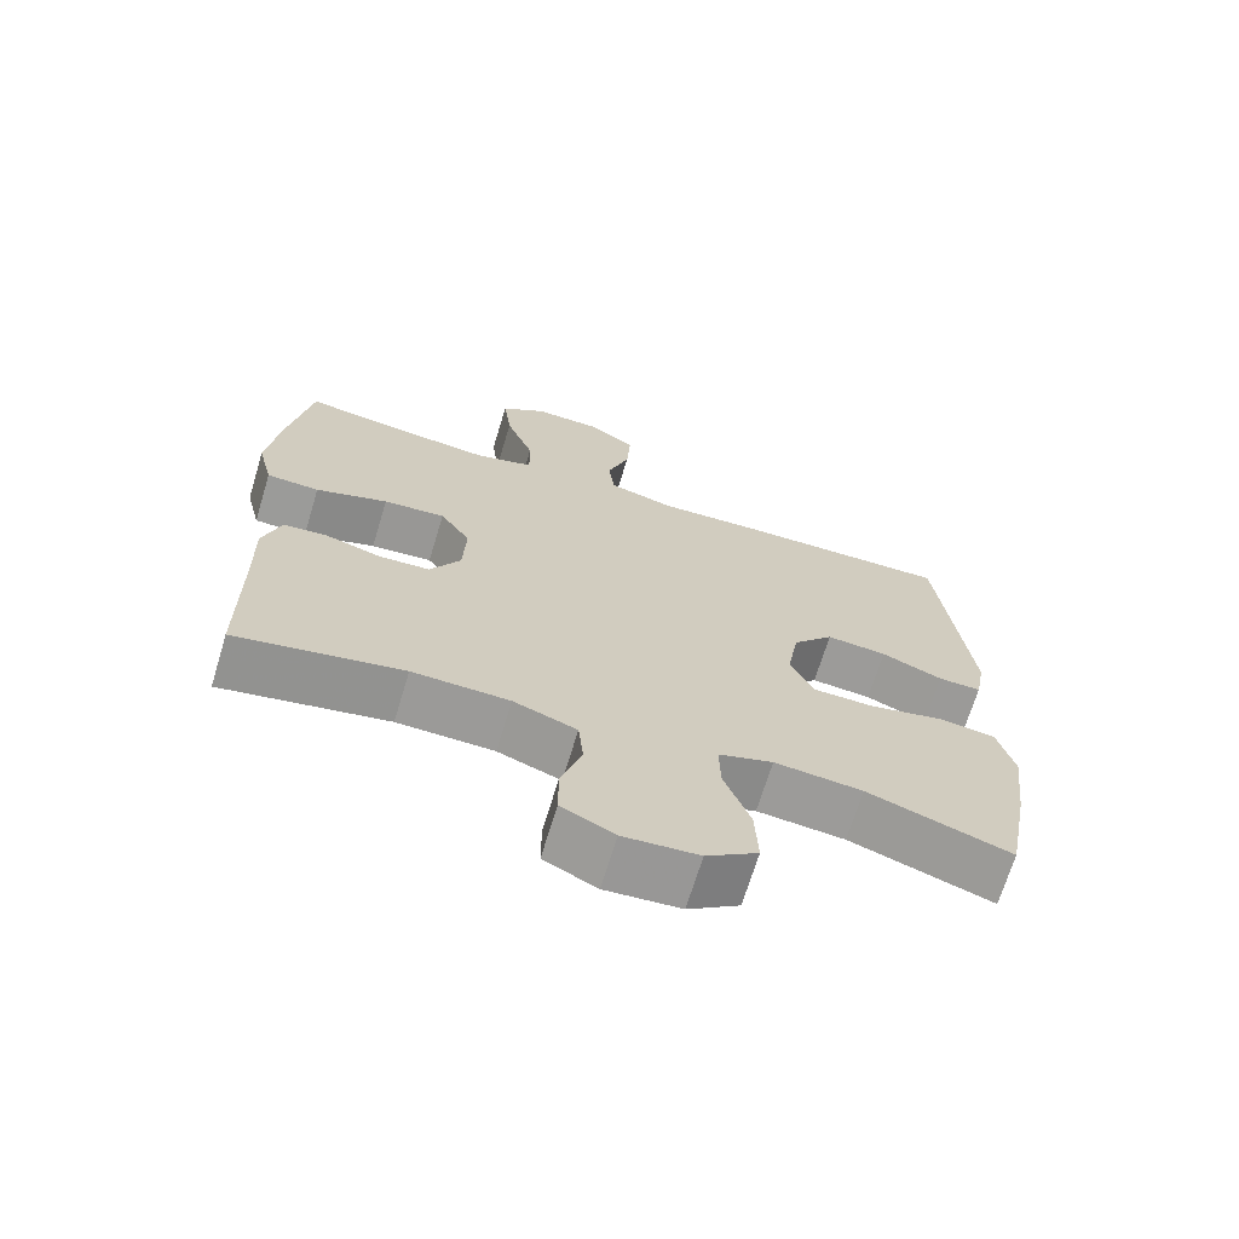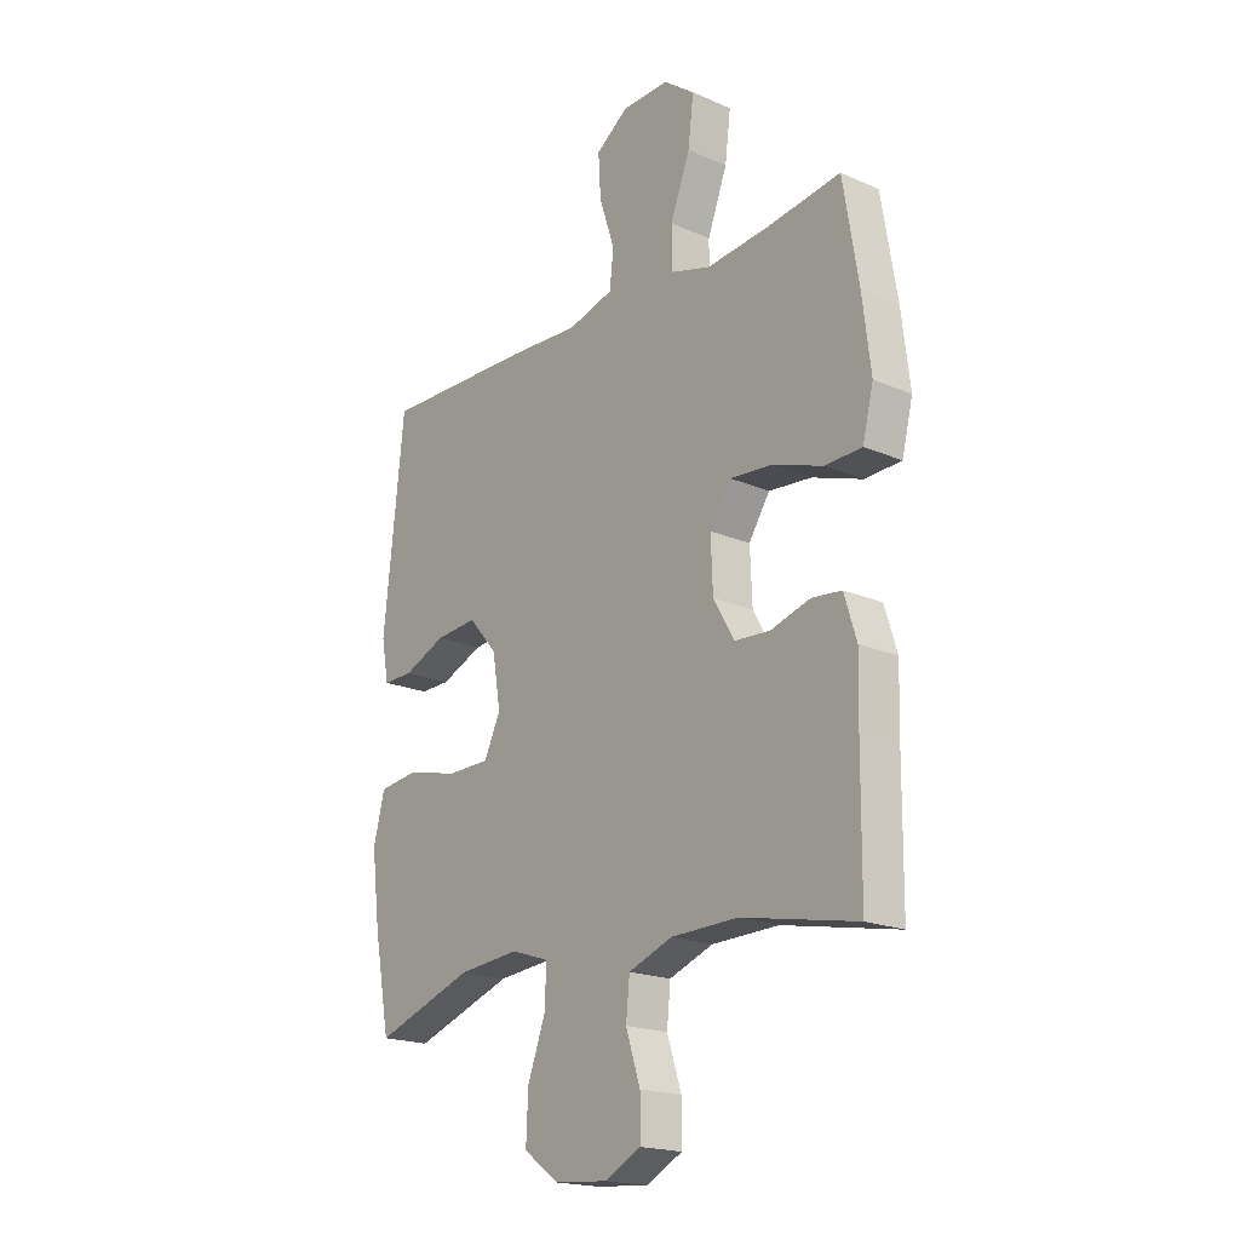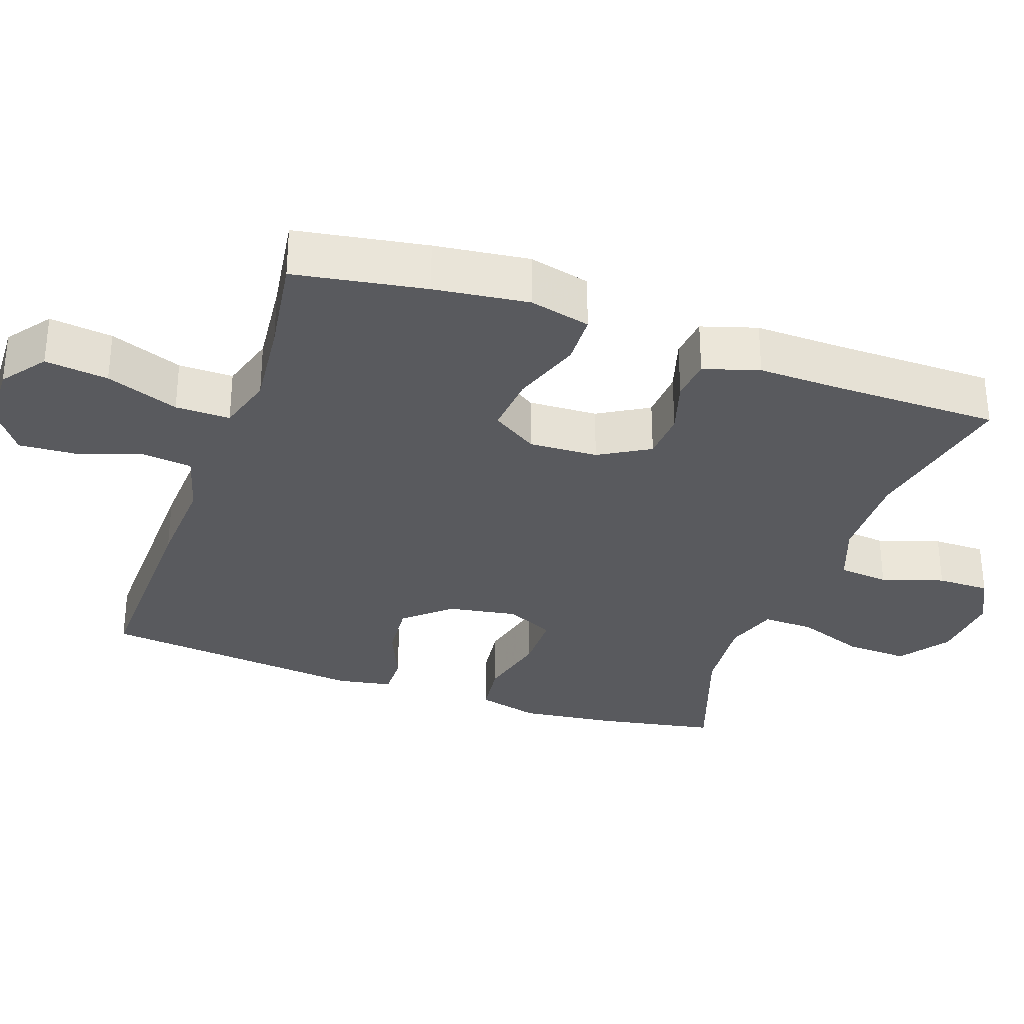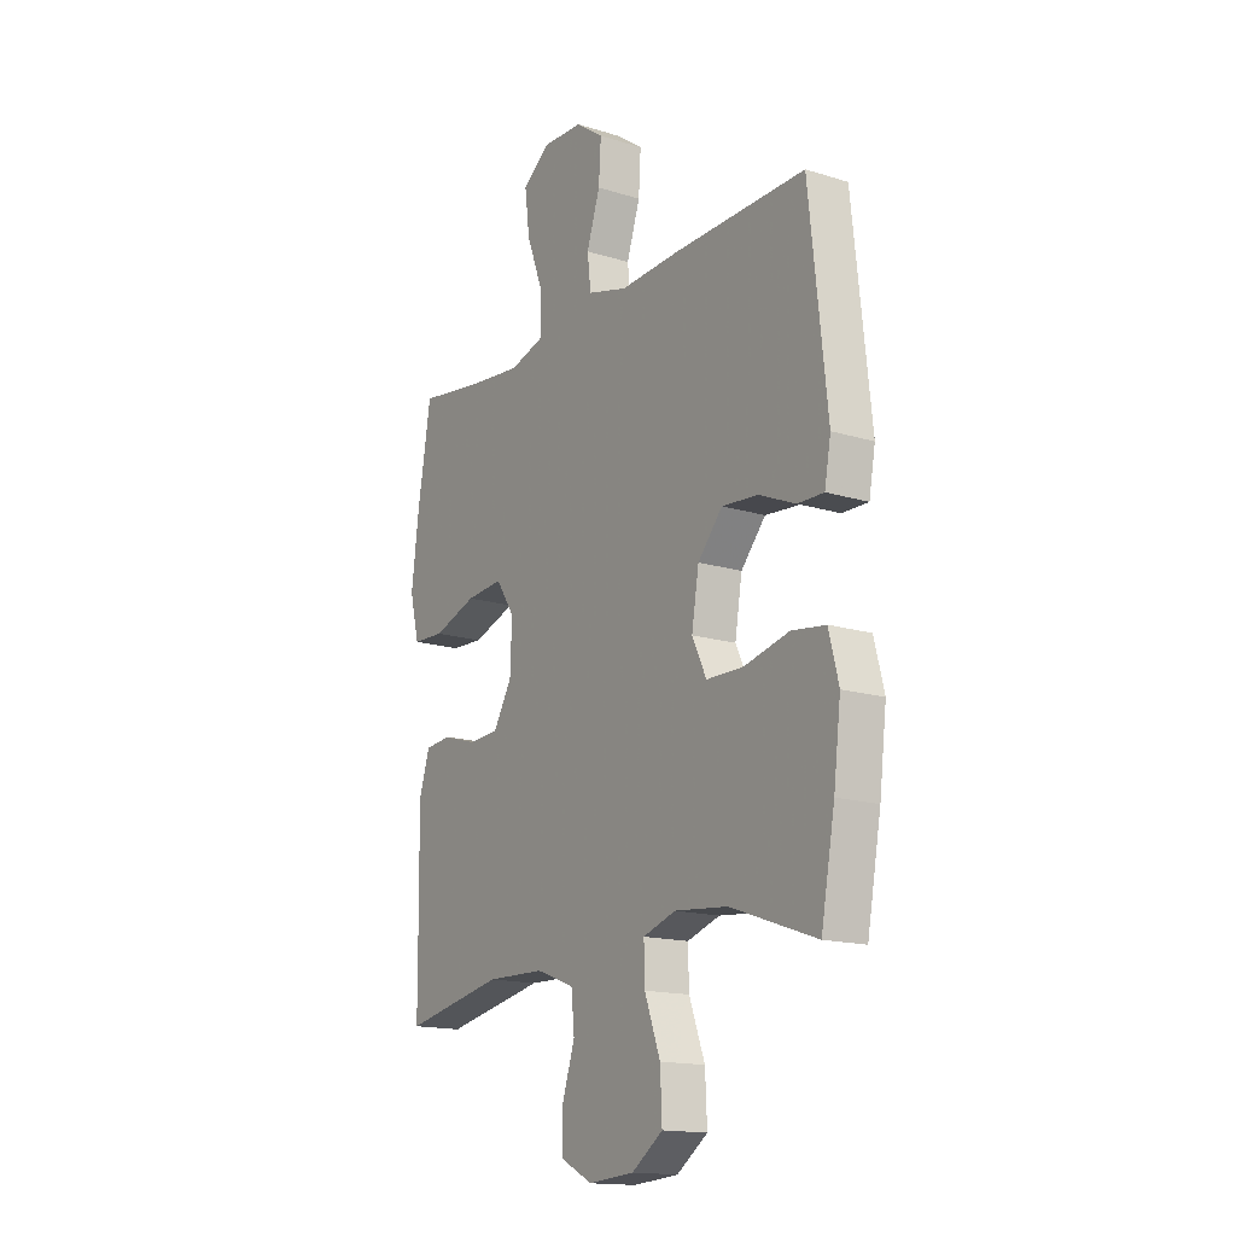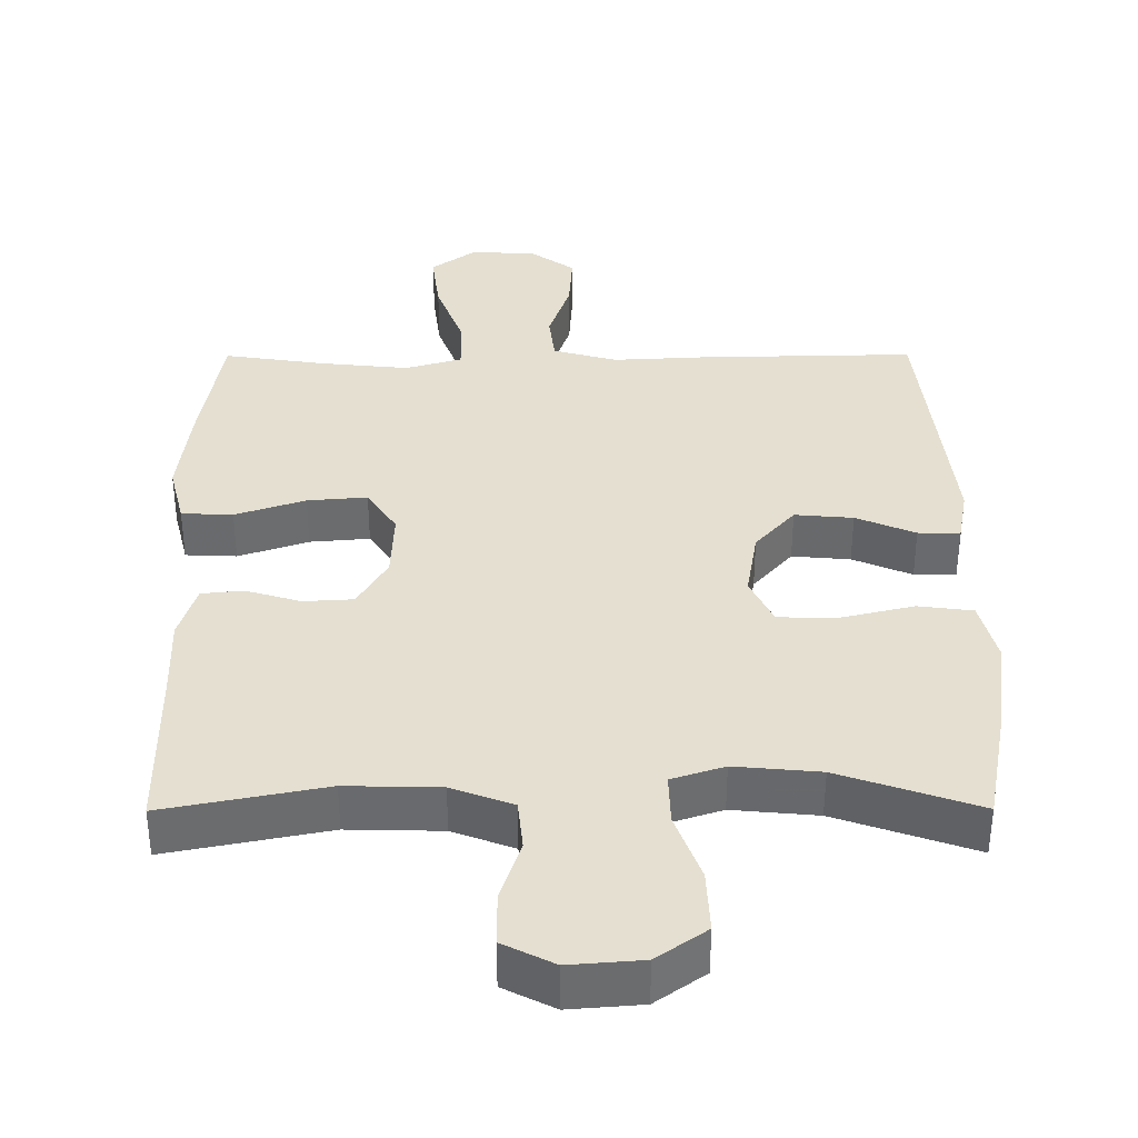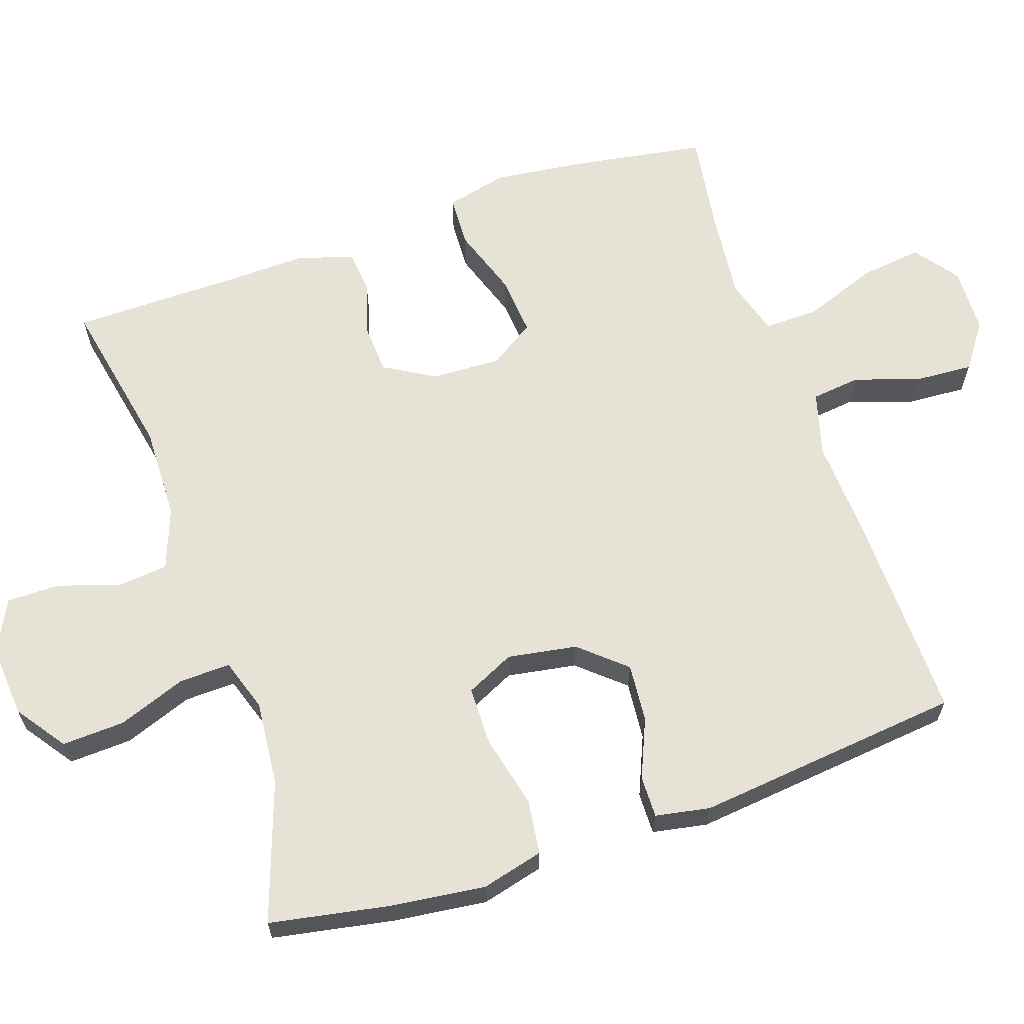
<metadata>
{"format":"obj","ext":"obj","renderer":"f3d","projection":"perspective","resolution":1024,"background":"white","views":[{"elev":-69.2,"azim":163.1,"up":"+Z"},{"elev":-19.2,"azim":50.8,"up":"+Z"},{"elev":-31.6,"azim":70.6,"up":"+Y"},{"elev":-15.8,"azim":-122.9,"up":"+Z"},{"elev":36.8,"azim":179.8,"up":"+Y"},{"elev":63.8,"azim":-108.8,"up":"+Y"}]}
</metadata>
<code>
v -0.5 0.07 -0.5
v -0.531 0.07 -0.333
v -0.547 0.07 -0.203
v -0.525 0.07 -0.117
v -0.449 0.07 -0.107
v -0.349 0.07 -0.131
v -0.266 0.07 -0.13
v -0.234 0.07 -0.063
v -0.25 0.07 0.033
v -0.305 0.07 0.096
v -0.386 0.07 0.089
v -0.468 0.07 0.054
v -0.526 0.07 0.053
v -0.54 0.07 0.129
v -0.5 0.07 0.5
v -0.205 0.07 0.494
v -0.07 0.07 0.487
v 0.019 0.07 0.512
v 0.027 0.07 0.58
v -0.003 0.07 0.67
v -0.008 0.07 0.751
v 0.055 0.07 0.796
v 0.146 0.07 0.799
v 0.207 0.07 0.754
v 0.196 0.07 0.666
v 0.158 0.07 0.565
v 0.157 0.07 0.489
v 0.236 0.07 0.466
v 0.36 0.07 0.479
v 0.5 0.07 0.5
v 0.53 0.07 0.318
v 0.546 0.07 0.187
v 0.525 0.07 0.102
v 0.454 0.07 0.099
v 0.357 0.07 0.132
v 0.274 0.07 0.139
v 0.233 0.07 0.076
v 0.237 0.07 -0.02
v 0.278 0.07 -0.09
v 0.347 0.07 -0.094
v 0.423 0.07 -0.071
v 0.481 0.07 -0.077
v 0.505 0.07 -0.154
v 0.502 0.07 -0.27
v 0.5 0.07 -0.5
v 0.277 0.07 -0.456
v 0.147 0.07 -0.459
v 0.062 0.07 -0.491
v 0.055 0.07 -0.561
v 0.083 0.07 -0.647
v 0.083 0.07 -0.72
v 0.012 0.07 -0.756
v -0.089 0.07 -0.748
v -0.158 0.07 -0.699
v -0.154 0.07 -0.612
v -0.119 0.07 -0.517
v -0.117 0.07 -0.446
v -0.19 0.07 -0.422
v -0.308 0.07 -0.433
v -0.5 0 -0.5
v -0.531 0 -0.333
v -0.547 0 -0.203
v -0.525 0 -0.117
v -0.449 0 -0.107
v -0.349 0 -0.131
v -0.266 0 -0.13
v -0.234 0 -0.063
v -0.25 0 0.033
v -0.305 0 0.096
v -0.386 0 0.089
v -0.468 0 0.054
v -0.526 0 0.053
v -0.54 0 0.129
v -0.5 0 0.5
v -0.205 0 0.494
v -0.07 0 0.487
v 0.019 0 0.512
v 0.027 0 0.58
v -0.003 0 0.67
v -0.008 0 0.751
v 0.055 0 0.796
v 0.146 0 0.799
v 0.207 0 0.754
v 0.196 0 0.666
v 0.158 0 0.565
v 0.157 0 0.489
v 0.236 0 0.466
v 0.36 0 0.479
v 0.5 0 0.5
v 0.53 0 0.318
v 0.546 0 0.187
v 0.525 0 0.102
v 0.454 0 0.099
v 0.357 0 0.132
v 0.274 0 0.139
v 0.233 0 0.076
v 0.237 0 -0.02
v 0.278 0 -0.09
v 0.347 0 -0.094
v 0.423 0 -0.071
v 0.481 0 -0.077
v 0.505 0 -0.154
v 0.502 0 -0.27
v 0.5 0 -0.5
v 0.277 0 -0.456
v 0.147 0 -0.459
v 0.062 0 -0.491
v 0.055 0 -0.561
v 0.083 0 -0.647
v 0.083 0 -0.72
v 0.012 0 -0.756
v -0.089 0 -0.748
v -0.158 0 -0.699
v -0.154 0 -0.612
v -0.119 0 -0.517
v -0.117 0 -0.446
v -0.19 0 -0.422
v -0.308 0 -0.433
f 53 54 55 56
f 53 56 57
f 52 53 57
f 49 50 51 52
f 48 49 52 57
f 47 48 57 58
f 44 45 46
f 44 46 47 58
f 40 41 42 43
f 39 40 43 44
f 32 33 34 35
f 32 35 36
f 29 30 31 32
f 28 29 32 36
f 27 28 36 37
f 23 24 25 26
f 23 26 27
f 22 23 27
f 19 20 21 22
f 18 19 22 27
f 17 18 27 37
f 11 12 13 14
f 10 11 14 15
f 9 10 15 16
f 3 4 5 6
f 3 6 7
f 59 1 2 3
f 59 3 7
f 39 44 58 59
f 38 39 59 7
f 37 38 7 8
f 16 17 37
f 8 9 16 37
f 115 114 113 112
f 116 115 112
f 116 112 111
f 111 110 109 108
f 116 111 108 107
f 117 116 107 106
f 105 104 103
f 117 106 105 103
f 102 101 100 99
f 103 102 99 98
f 94 93 92 91
f 95 94 91
f 91 90 89 88
f 95 91 88 87
f 96 95 87 86
f 85 84 83 82
f 86 85 82
f 86 82 81
f 81 80 79 78
f 86 81 78 77
f 96 86 77 76
f 73 72 71 70
f 74 73 70 69
f 75 74 69 68
f 65 64 63 62
f 66 65 62
f 62 61 60 118
f 66 62 118
f 118 117 103 98
f 66 118 98 97
f 67 66 97 96
f 96 76 75
f 96 75 68 67
f 1 60 61 2
f 2 61 62 3
f 3 62 63 4
f 4 63 64 5
f 5 64 65 6
f 6 65 66 7
f 7 66 67 8
f 8 67 68 9
f 9 68 69 10
f 10 69 70 11
f 11 70 71 12
f 12 71 72 13
f 13 72 73 14
f 14 73 74 15
f 15 74 75 16
f 16 75 76 17
f 17 76 77 18
f 18 77 78 19
f 19 78 79 20
f 20 79 80 21
f 21 80 81 22
f 22 81 82 23
f 23 82 83 24
f 24 83 84 25
f 25 84 85 26
f 26 85 86 27
f 27 86 87 28
f 28 87 88 29
f 29 88 89 30
f 30 89 90 31
f 31 90 91 32
f 32 91 92 33
f 33 92 93 34
f 34 93 94 35
f 35 94 95 36
f 36 95 96 37
f 37 96 97 38
f 38 97 98 39
f 39 98 99 40
f 40 99 100 41
f 41 100 101 42
f 42 101 102 43
f 43 102 103 44
f 44 103 104 45
f 45 104 105 46
f 46 105 106 47
f 47 106 107 48
f 48 107 108 49
f 49 108 109 50
f 50 109 110 51
f 51 110 111 52
f 52 111 112 53
f 53 112 113 54
f 54 113 114 55
f 55 114 115 56
f 56 115 116 57
f 57 116 117 58
f 58 117 118 59
f 59 118 60 1

</code>
